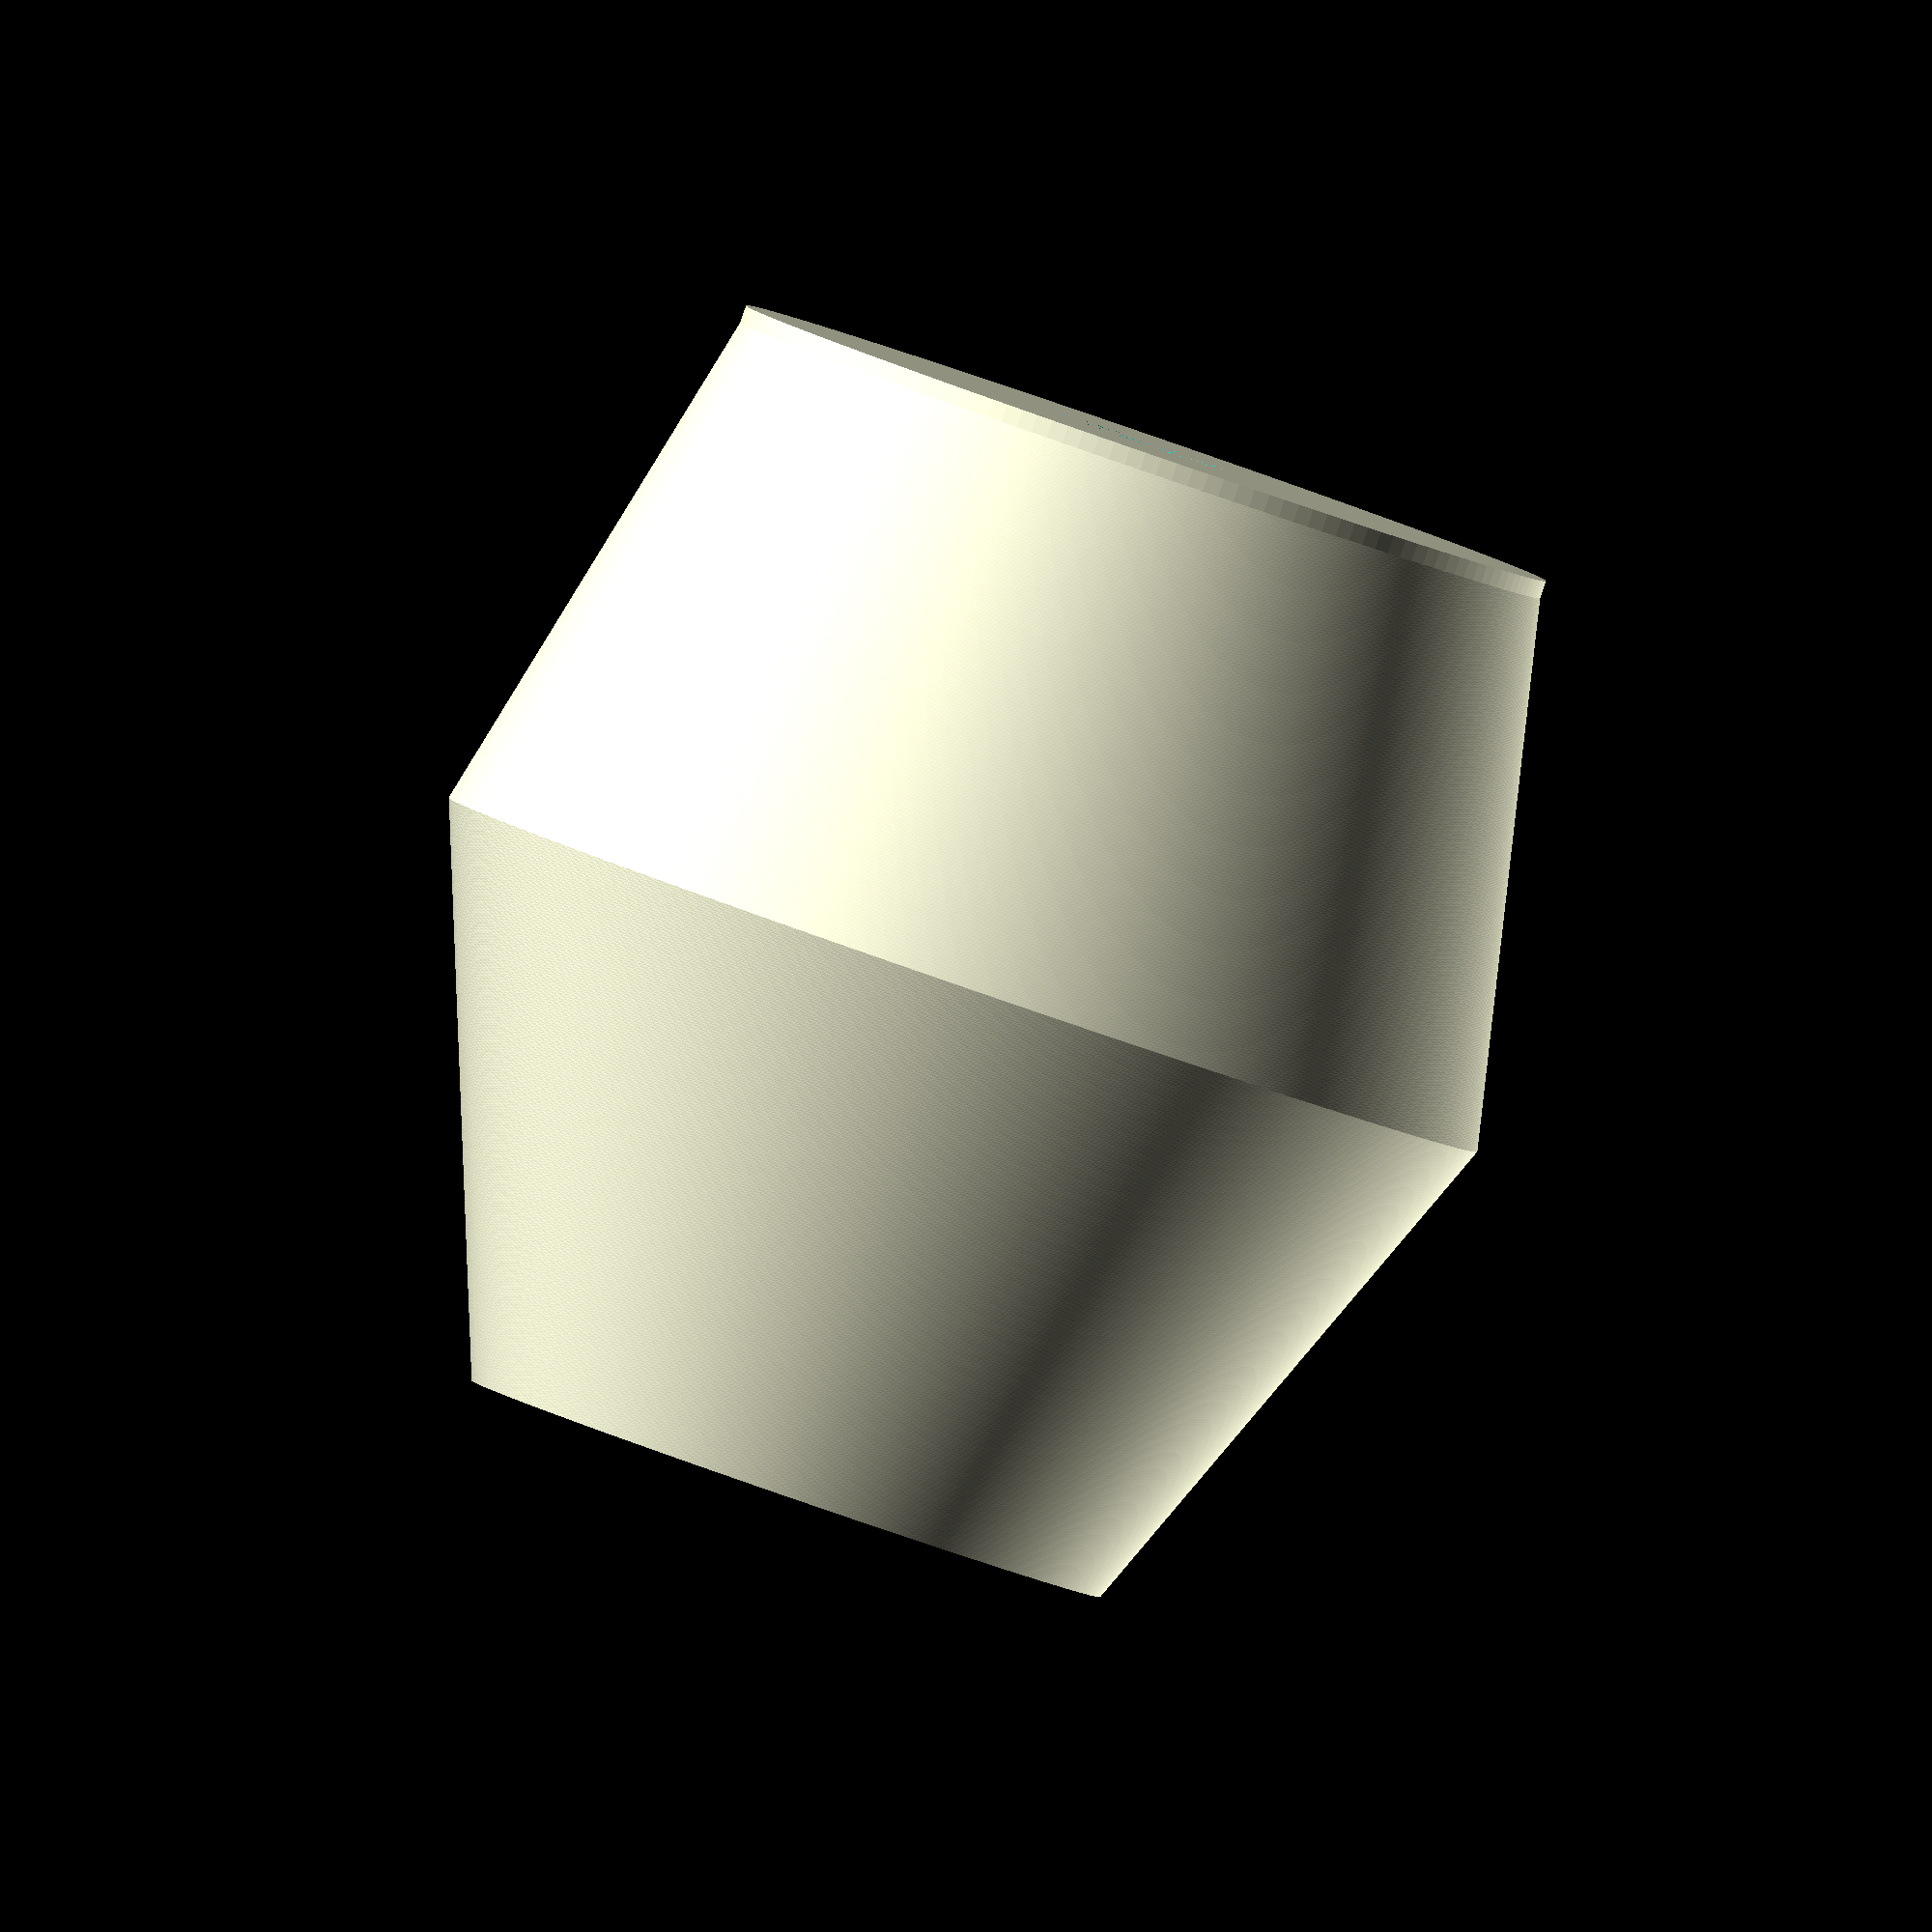
<openscad>
//
// Spiral Lampshade for E14 lampholder
// - 180mm tall
// - Bulges in the middle, narrows at the top
// - Continuous helical twist
// - Mounts directly on E14 with a retaining ring
//
// Author: M365 Copilot (for Roy)
// Units: millimeters
//

///////////////////////////
// User Parameters
///////////////////////////

// Overall shape
height_mm         = 180;      // total height of the shade (Z)
base_diameter     = 140;      // diameter at the very bottom (outer)
mid_diameter      = 180;      // diameter at the mid-height (outer) -> bulge
top_diameter      = 110;      // diameter at the top (outer) -> narrower than base
wall_thickness    = 2.4;      // nominal wall thickness
turns             = 1.75;     // total turns from bottom to top (positive = CCW when viewed from top)

// Mounting to E14 ring (measure yours!)
// Typical E14 retaining ring OD is ~35–40 mm; the through-hole must pass the threaded spigot.
// Set the center hole so it passes over the threaded section; the nut clamps the "seat".
e14_hole_diameter = 29;       // Ø of through hole for E14 spigot (measure; 28–30 mm common)
mount_seat_od     = 44;       // flat clamping "seat" outer diameter (should be > ring nut OD)
mount_seat_th     = 3;        // thickness of the clamping seat
base_ring_th      = 3;        // thickness of the base ring around the seat

// Geometry quality
$fn               = 160;      // circular smoothness
slices_total      = 720;      // vertical slicing for the twist (increase for smoother twist)

// Handedness & fine control
left_handed       = false;    // true = reverse the spiral direction
mid_position      = 0.50;     // where the bulge peaks (0..1). 0.5 = middle.

// Clearances
seat_hole_extra   = 0.4;      // extra clearance on the E14 hole for fit (add to diameter)

///////////////////////////
// Derived Parameters (do not edit unless needed)
///////////////////////////

Ro0 = base_diameter/2;     // outer radius at base
Ro1 = mid_diameter/2;      // outer radius at mid
Ro2 = top_diameter/2;      // outer radius at top

// Make sure the inner radii remain positive
assert(Ro0 > wall_thickness + 1, "Base diameter too small for the chosen wall thickness.");
assert(Ro1 > wall_thickness + 1, "Mid diameter too small for the chosen wall thickness.");
assert(Ro2 > wall_thickness + 1, "Top diameter too small for the chosen wall thickness.");

Ri0 = Ro0 - wall_thickness;  // inner radius at base
Ri1 = Ro1 - wall_thickness;  // inner radius at mid
Ri2 = Ro2 - wall_thickness;  // inner radius at top

twist_deg = (left_handed ? -1 : 1) * (turns * 360);

// Split height at the bulge location (can bias if you want the max bulge above/below mid)
h1 = height_mm * clamp01(mid_position);
h2 = height_mm - h1;

// A helper to clamp 0..1
function clamp01(x) = x < 0 ? 0 : (x > 1 ? 1 : x);

///////////////////////////
// Main Assembly
///////////////////////////

module spiral_lampshade() {
    // Base: mounting seat + base ring
    base_mount_and_ring();

    // Shade body, lifted above the base ring thickness so the bottom stays open
    translate([0,0,base_ring_th])
        spiral_shell(Ro0, Ro1, Ro2, Ri0, Ri1, Ri2, height_mm - base_ring_th, twist_deg);
}

///////////////////////////
// Modules
///////////////////////////

// Mounting seat + base ring that merges into the shade
module base_mount_and_ring() {
    difference() {
        union() {
            // Base ring up to the shade's bottom radius for support and a clean start
            cylinder(h=base_ring_th, r=Ro0, center=false);

            // Central flat "seat" for the E14 retaining ring to clamp against
            cylinder(h=mount_seat_th, r=mount_seat_od/2, center=false);
        }

        // Through-hole for the E14 spigot (with small extra clearance)
        cylinder(h=mount_seat_th + base_ring_th + 0.5, r=(e14_hole_diameter + seat_hole_extra)/2, center=false);
    }
}

// Builds the hollow twisted shell by subtracting an inner solid from an outer solid,
// using two linear_extrude segments to get a mid bulge (non-linear radius profile).
module spiral_shell(Ro0, Ro1, Ro2, Ri0, Ri1, Ri2, H, twist_total) {
    difference() {
        // Outer surface
        spiral_solid(Ro0, Ro1, Ro2, H, twist_total);

        // Inner surface (slightly extended in height for clean subtraction)
        translate([0,0,-0.05])
            spiral_solid(Ri0, Ri1, Ri2, H + 0.1, twist_total);
    }
}

// A twisted & lofted solid controlled by the radii at base/mid/top.
// Implemented as two linear_extrude segments so we can bulge then taper.
module spiral_solid(r0, r1, r2, H, twist_total) {
    // Split height as per h1/h2 global
    // Compute twist allocation proportional to height
    t1 = twist_total * (h1 / (h1 + h2));
    t2 = twist_total - t1;

    // Segment 1: base -> mid
    // Scale factor from r0 to r1
    s1 = r1 / r0;
    linear_extrude(height=h1, twist=t1, scale=s1, slices=max(8, ceil(slices_total * (h1/(h1+h2)))), convexity=10)
        scale(r0) circle(r=1);

    // Segment 2: mid -> top (start already at r1)
    s2 = r2 / r1;
    translate([0,0,h1])
        linear_extrude(height=h2, twist=t2, scale=s2, slices=max(8, ceil(slices_total * (h2/(h1+h2)))), convexity=10)
        scale(r1) circle(r=1);
}

///////////////////////////
// Preview
///////////////////////////
spiral_lampshade();
</openscad>
<views>
elev=88.7 azim=162.0 roll=161.0 proj=o view=solid
</views>
